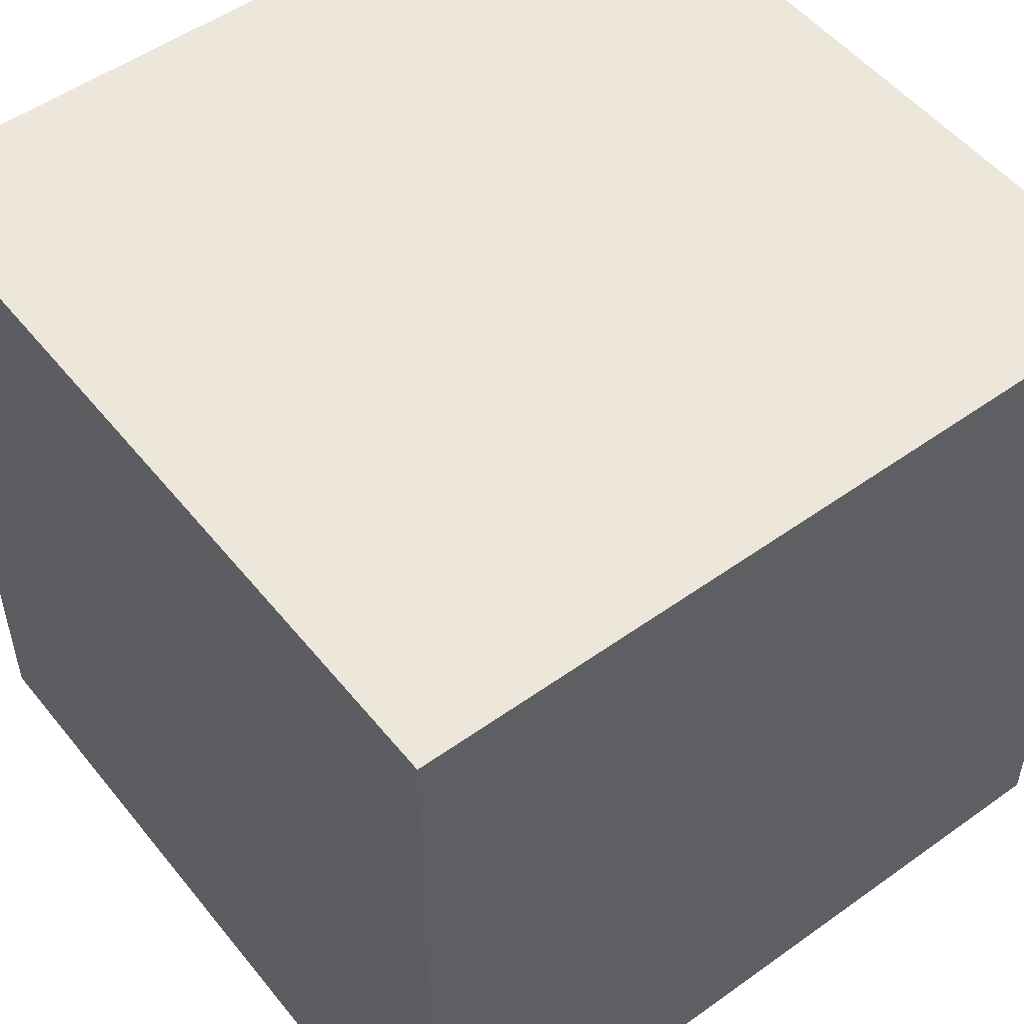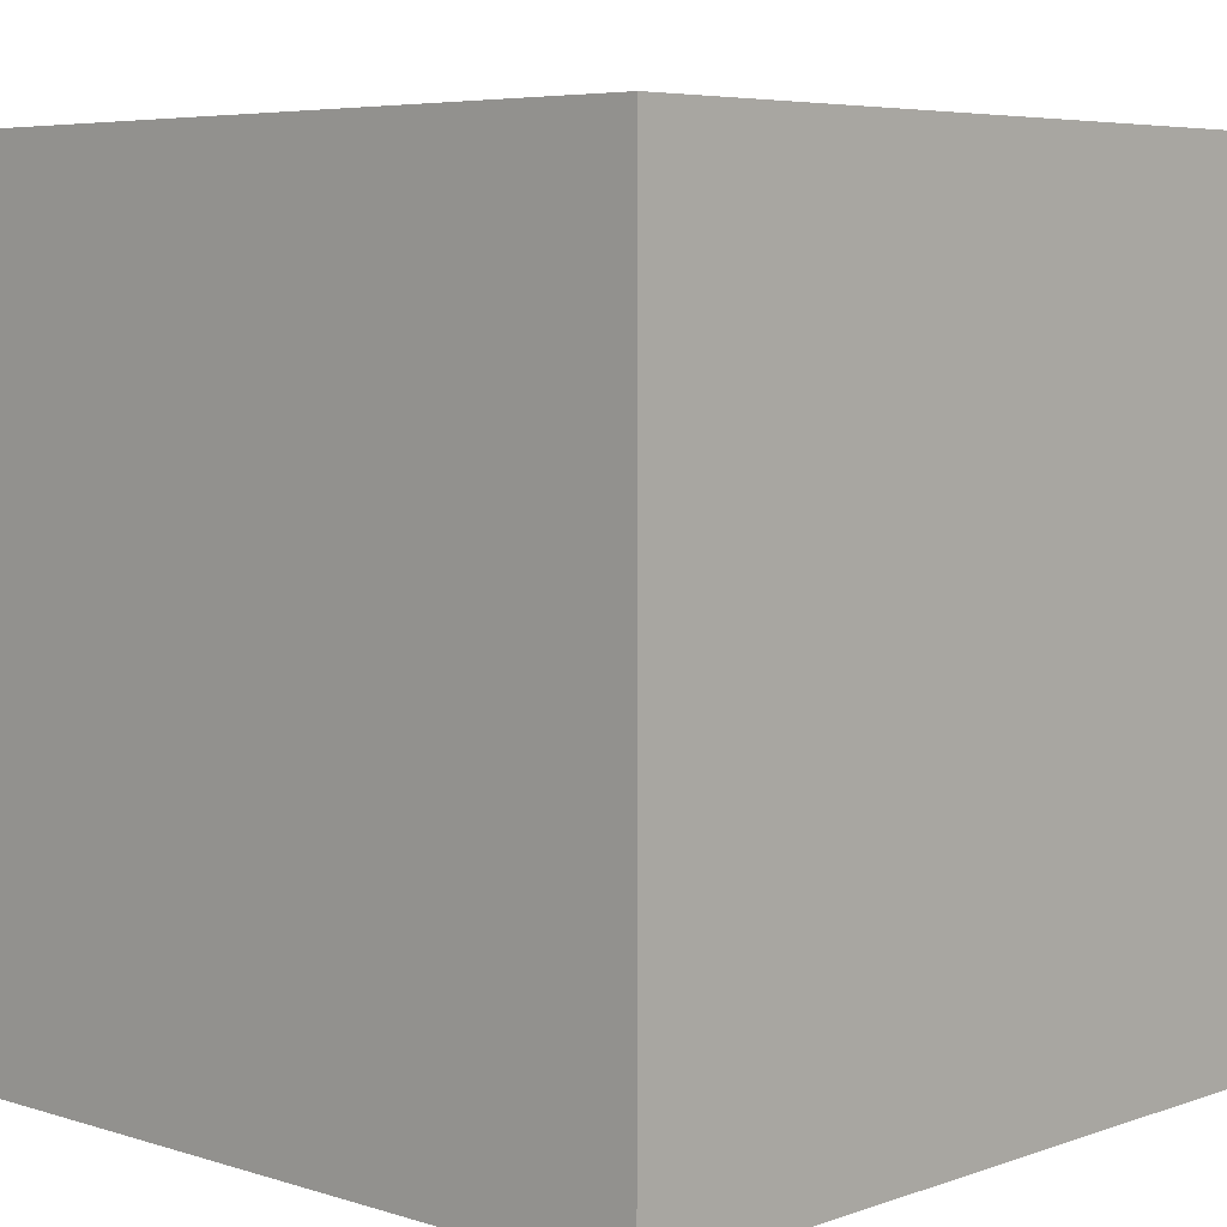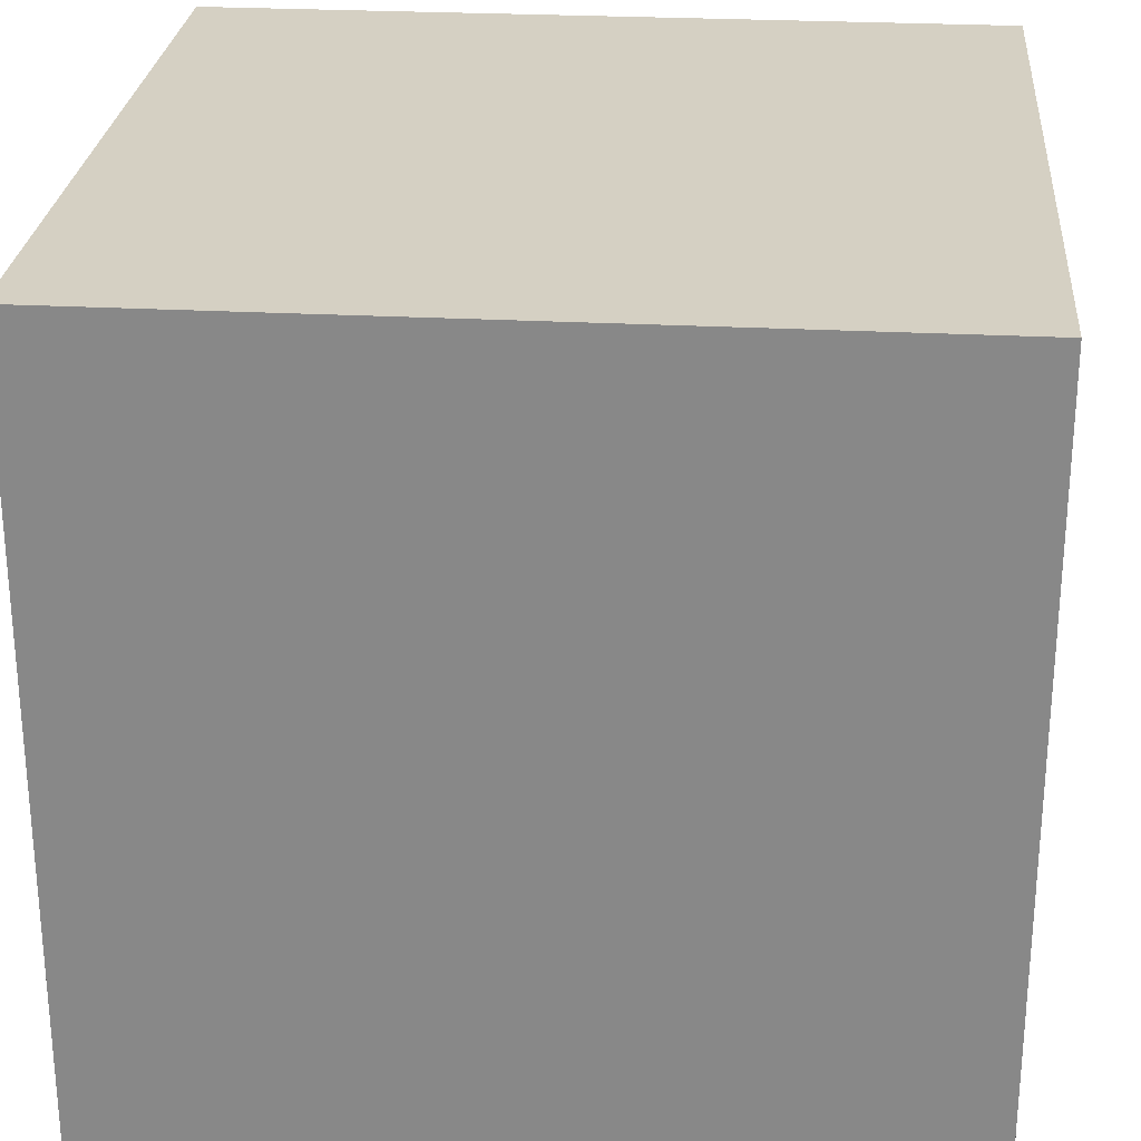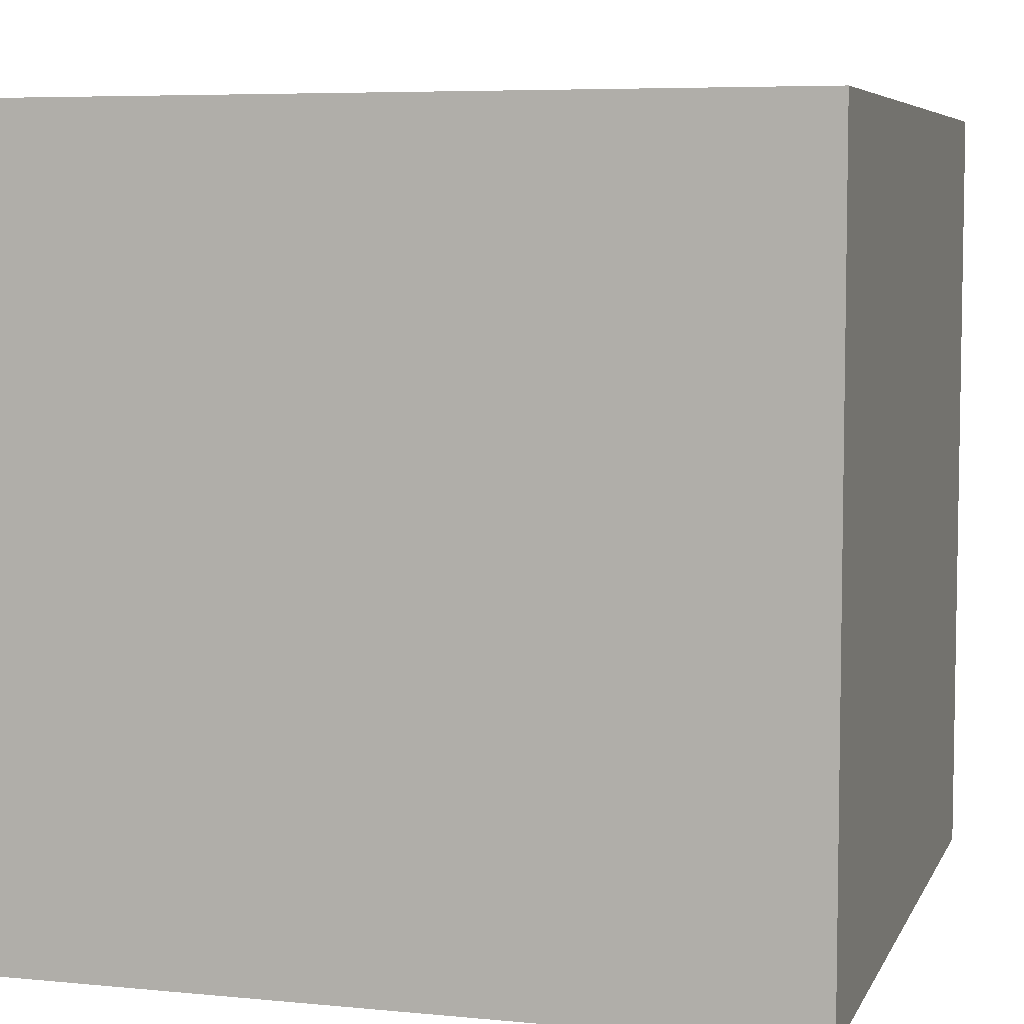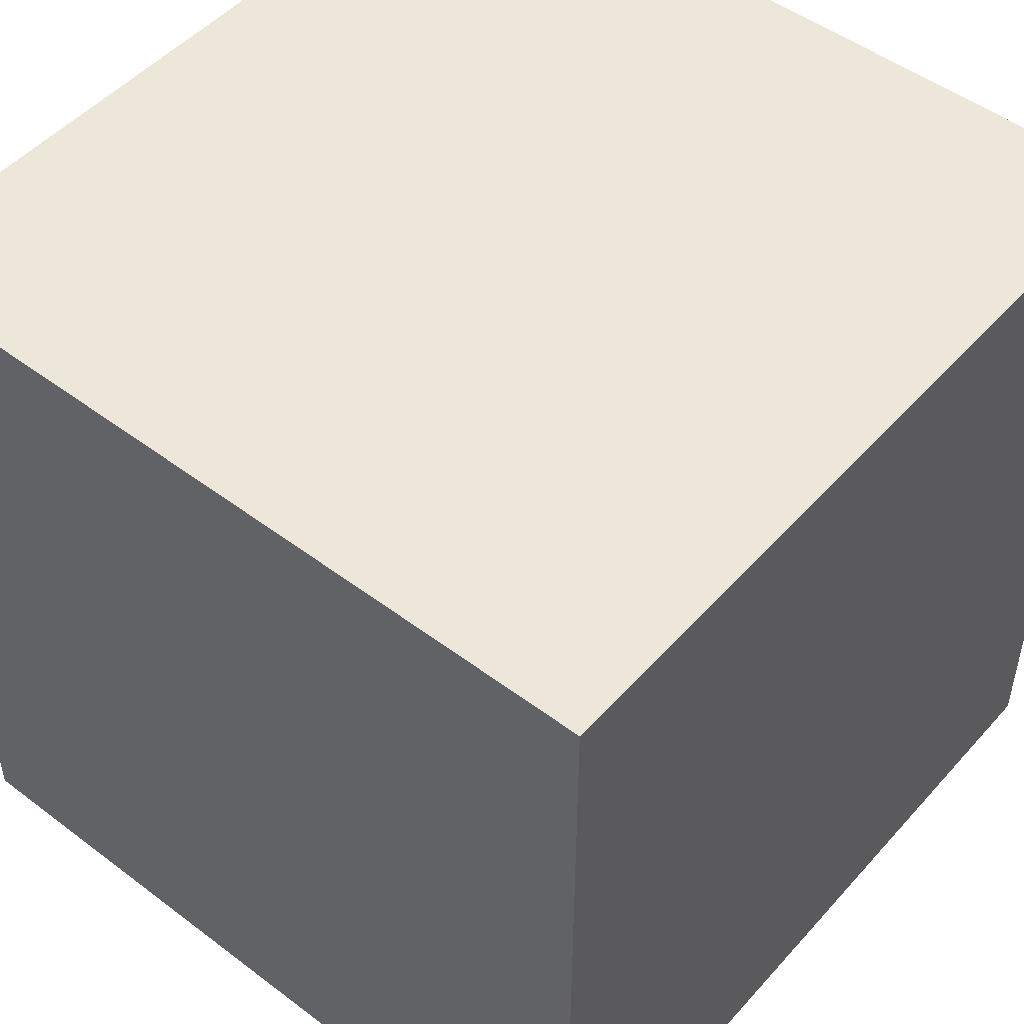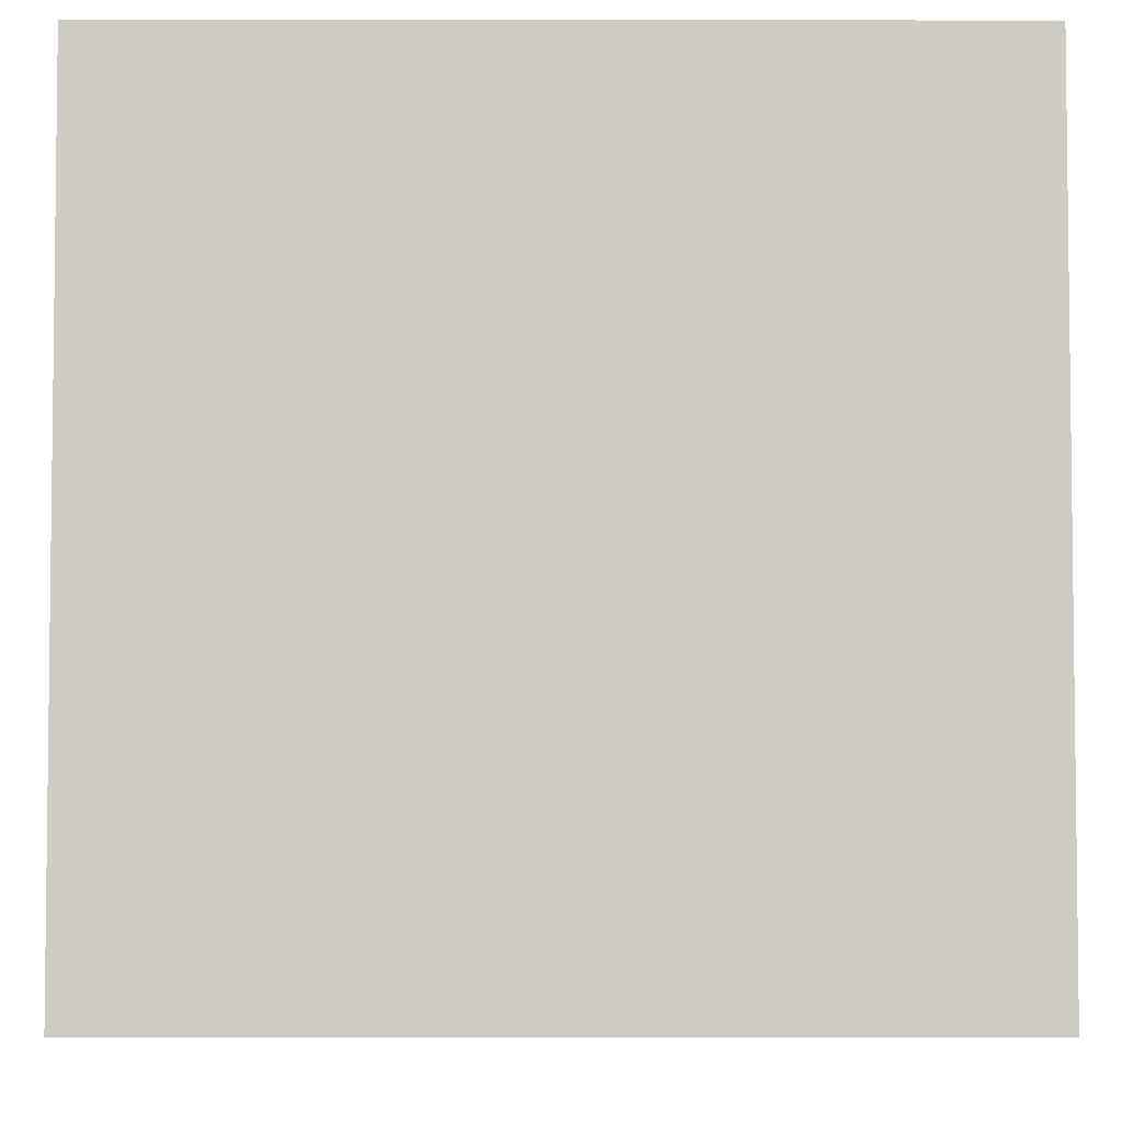
<metadata>
{"format":"obj","ext":"obj","renderer":"f3d","projection":"perspective","resolution":1024,"background":"white","views":[{"elev":52.0,"azim":-37.7,"up":"+Z"},{"elev":5.8,"azim":-136.6,"up":"+Z"},{"elev":26.4,"azim":94.8,"up":"+Z"},{"elev":6.2,"azim":16.3,"up":"+Y"},{"elev":49.6,"azim":39.8,"up":"+Z"},{"elev":-4.4,"azim":-0.1,"up":"+Z"}]}
</metadata>
<code>
o Cube
v 1 1 -1
v 1 -1 -1
v 1 1 1
v 1 -1 1
v -1 1 -1
v -1 -1 -1
v -1 1 1
v -1 -1 1
f 1 5 7
f 4 7 8
f 8 7 6
f 6 2 4
f 2 1 4
f 6 5 1
f 4 1 3
f 1 2 6
f 6 7 5
f 7 3 1
f 7 4 3
f 4 8 6

</code>
